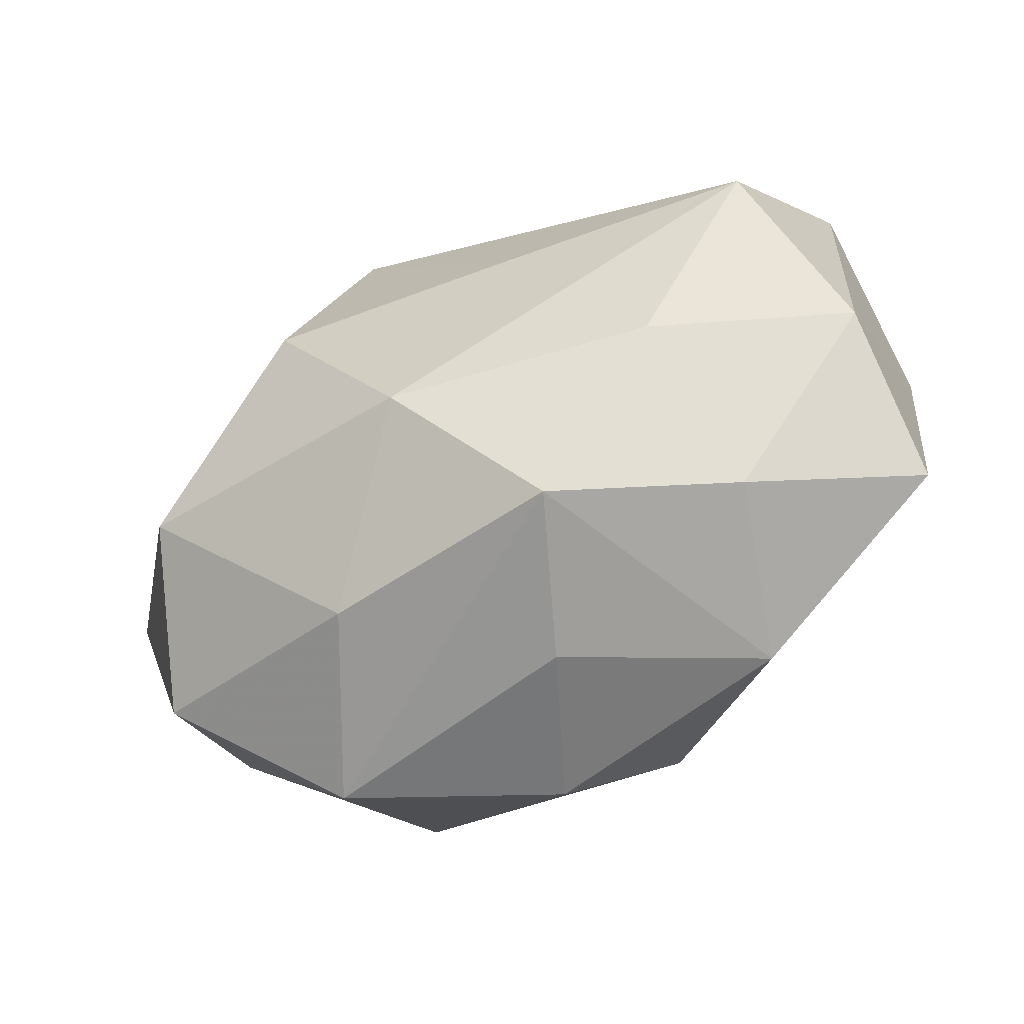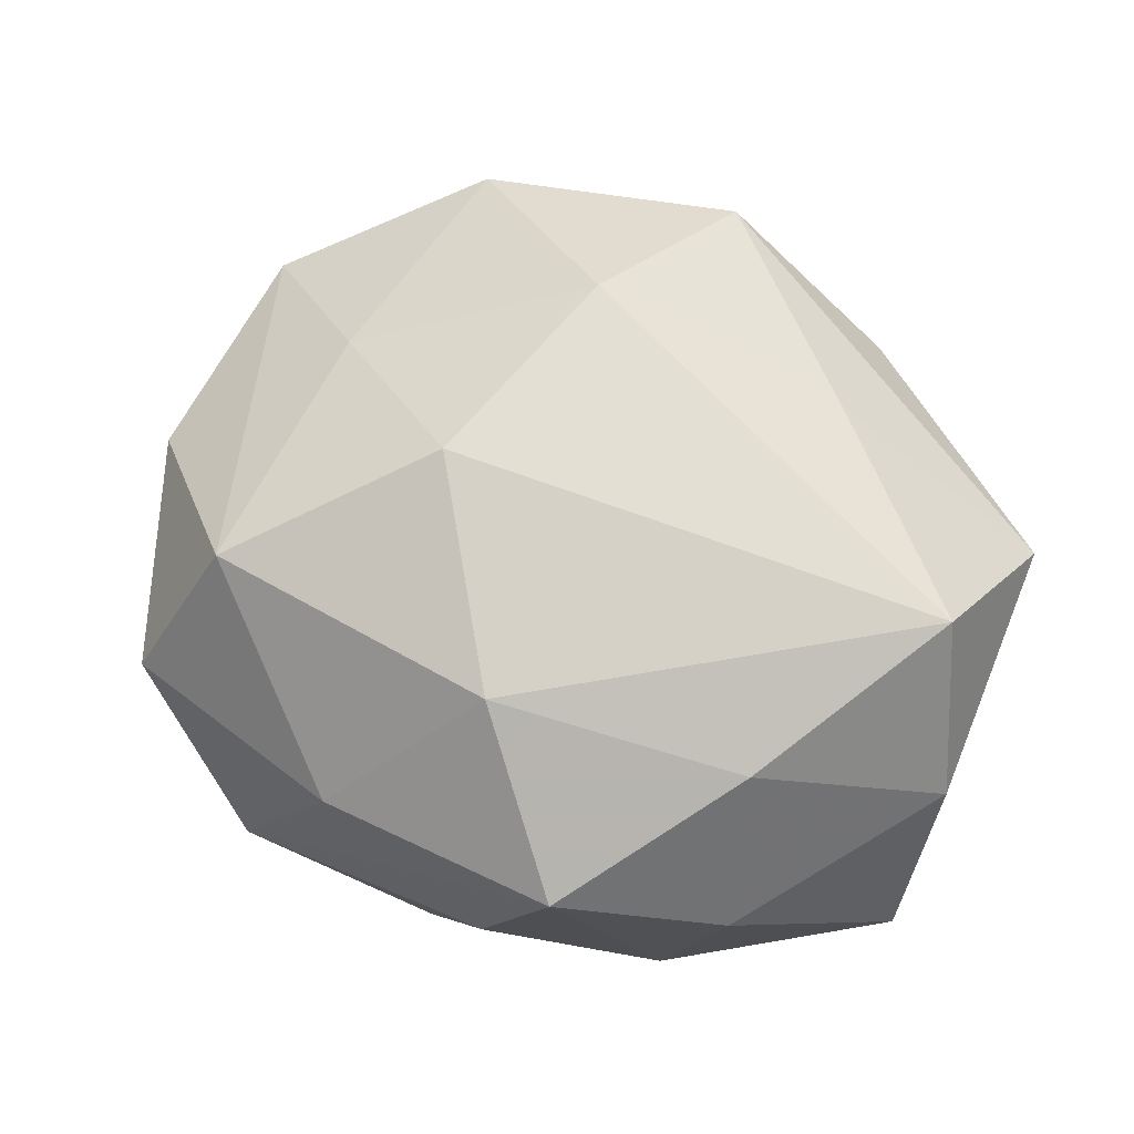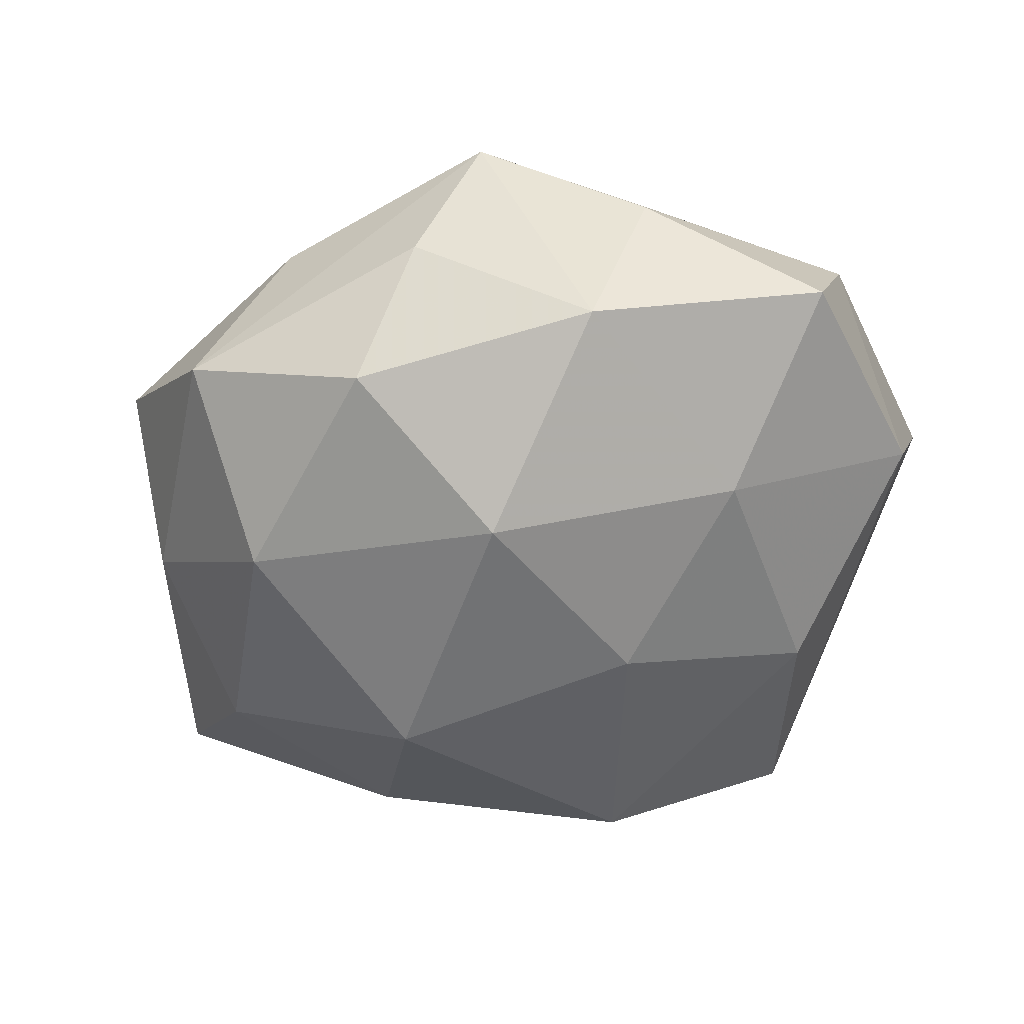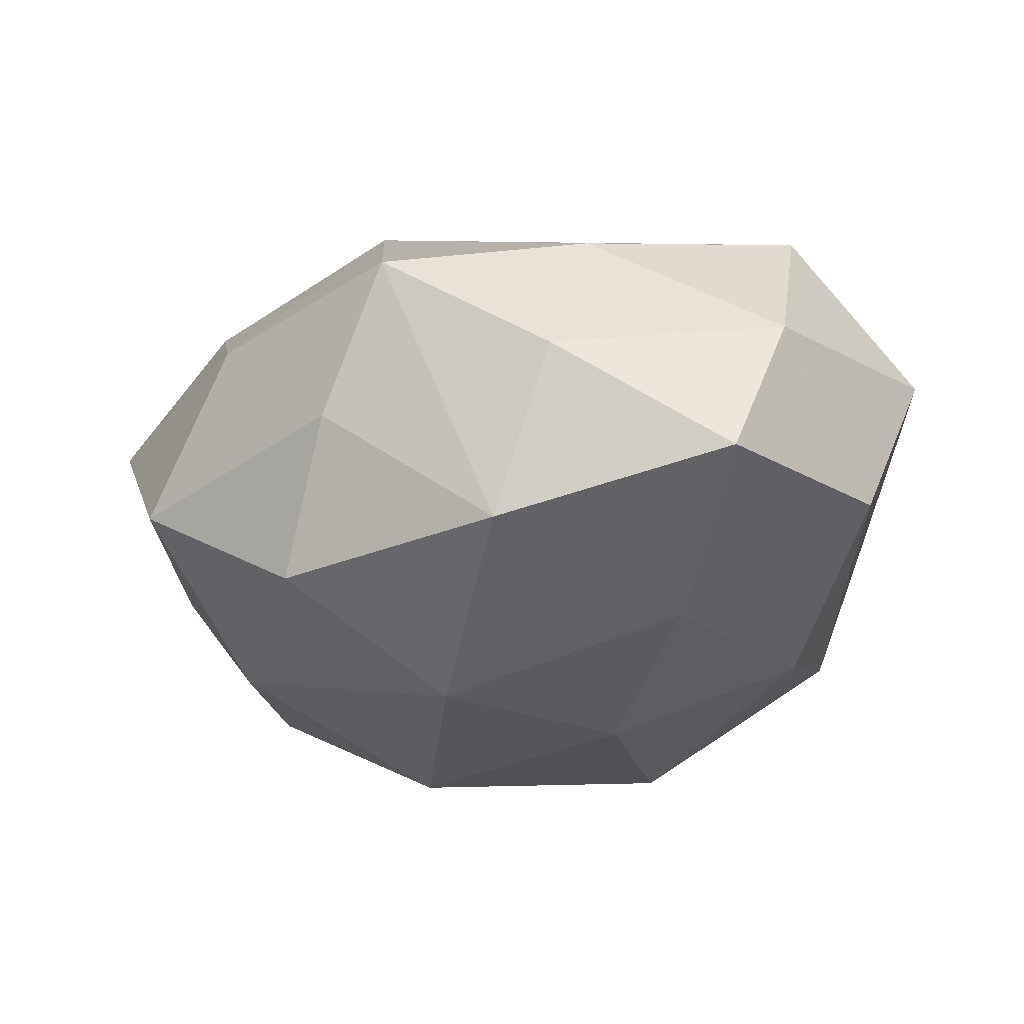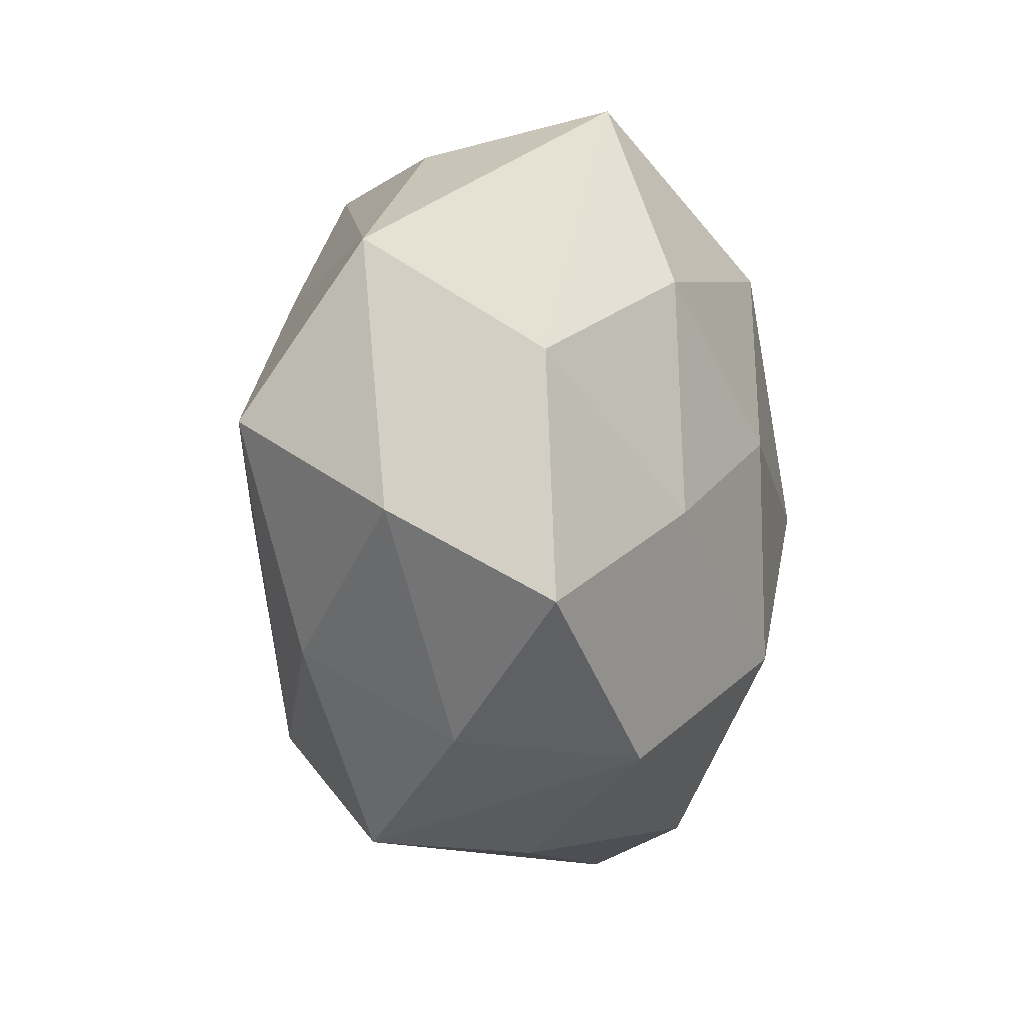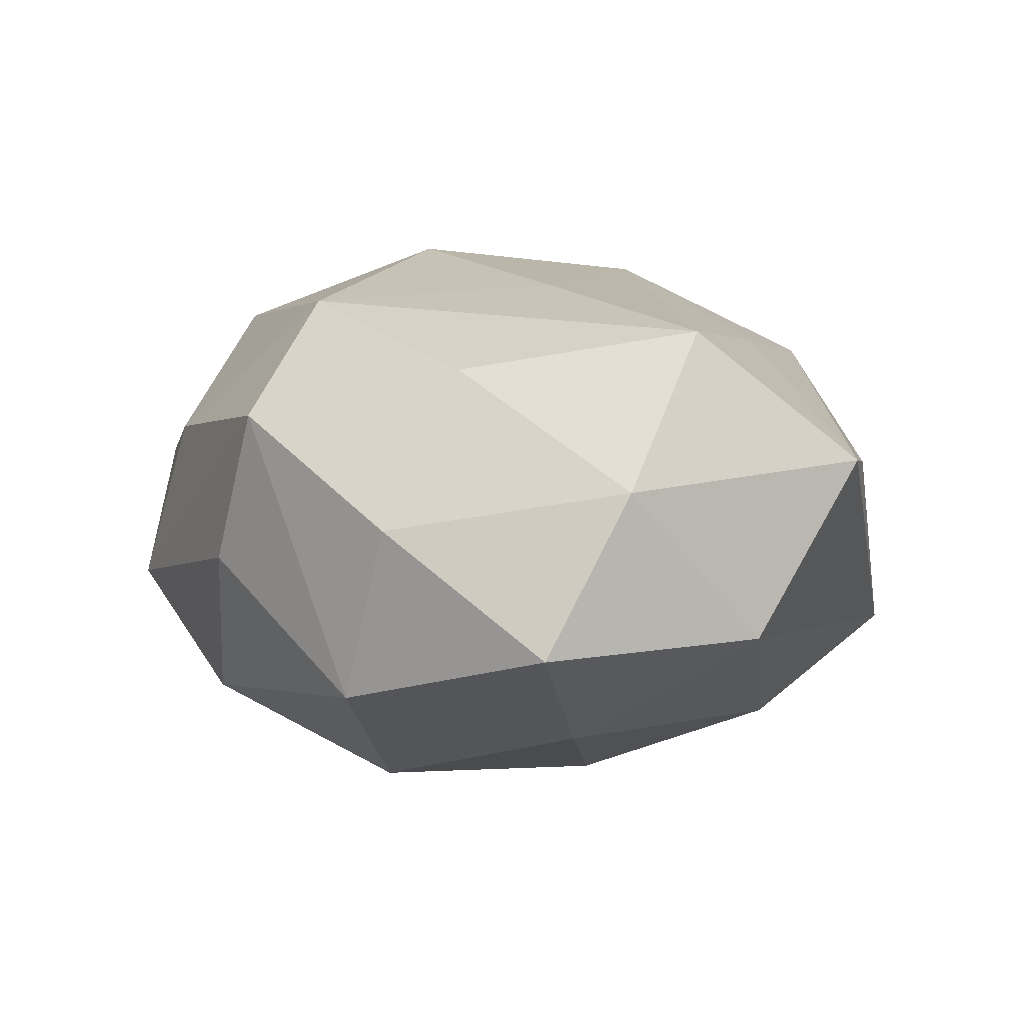
<metadata>
{"format":"obj","ext":"obj","renderer":"f3d","projection":"perspective","resolution":1024,"background":"white","views":[{"elev":-69.6,"azim":29.5,"up":"+Y"},{"elev":66.4,"azim":17.7,"up":"+Z"},{"elev":-50.5,"azim":20.2,"up":"+Z"},{"elev":-20.6,"azim":34.6,"up":"+Z"},{"elev":-19.1,"azim":97.2,"up":"+Y"},{"elev":5.8,"azim":57.2,"up":"+Z"}]}
</metadata>
<code>
v -0.01463 -0.03428 0.01052
v 0.003937 -0.01867 -0.0275
v 0.005755 0.03654 0.01841
v 0.0382 -0.002629 0.02171
v -0.02053 0.03398 0.01589
v -0.00195 0.03732 0.002011
v -0.03949 0.02134 0.008736
v -0.03461 0.00163 -0.02019
v 0.002427 -0.0384 -0.002314
v -0.02667 0.009147 0.02015
v -0.02433 -0.03479 -0.006783
v -0.00801 0.03299 -0.01178
v 0.0415 -0.02301 -0.009372
v 0.0447 0.01297 0.008589
v 0.00957 -0.03826 0.01304
v 0.01974 -0.03272 -0.01521
v -0.001008 -0.02443 0.02456
v -0.03774 -0.02499 0.006275
v -0.04364 -0.001691 0.00851
v -0.01179 -0.003974 0.03053
v 0.02585 -0.03186 0.002252
v -0.003606 0.0185 0.02817
v -0.01415 0.00293 -0.03041
v -0.004888 -0.03465 -0.01734
v 0.02366 0.0324 0.006191
v 0.02414 -0.02196 0.01784
v -0.04695 0.0145 -0.00745
v 0.0128 -0.003325 0.0263
v -0.03037 -0.01763 0.02255
v 0.02721 0.01478 -0.02015
v -0.02285 -0.0191 -0.02169
v 0.02205 0.01726 0.02022
v 0.02733 -0.01003 -0.02058
v 0.01787 0.03981 -0.01281
v 0.001597 0.02609 -0.02739
v -0.0387 -0.01212 -0.007789
v -0.02448 0.02187 -0.01873
v 0.01112 0.00282 -0.02791
v 0.04261 -0.0138 0.006418
v 0.0441 0.0008753 -0.008797
v -0.02402 0.02936 -0.002412
f 29 18 1
f 15 17 1
f 1 17 29
f 11 1 18
f 11 9 15
f 15 1 11
f 27 37 8
f 41 27 7
f 37 27 41
f 34 40 30
f 8 37 23
f 26 17 15
f 4 17 26
f 10 7 29
f 29 17 20
f 20 10 29
f 22 10 20
f 32 22 4
f 34 25 14
f 14 40 34
f 14 32 4
f 36 11 18
f 36 27 8
f 18 27 36
f 19 18 29
f 19 27 18
f 29 7 19
f 7 27 19
f 37 41 12
f 22 32 3
f 3 25 34
f 3 14 25
f 32 14 3
f 31 23 2
f 8 23 31
f 31 36 8
f 11 36 31
f 2 23 38
f 35 23 37
f 35 12 34
f 37 12 35
f 35 38 23
f 34 30 35
f 30 38 35
f 7 10 5
f 5 10 22
f 22 3 5
f 5 41 7
f 5 12 41
f 4 22 28
f 22 20 28
f 28 17 4
f 28 20 17
f 15 9 16
f 33 30 40
f 40 13 33
f 33 38 30
f 2 38 33
f 33 16 2
f 13 16 33
f 40 14 39
f 39 13 40
f 39 14 4
f 4 26 39
f 24 31 2
f 11 31 24
f 2 16 24
f 9 11 24
f 24 16 9
f 34 12 6
f 12 5 6
f 6 3 34
f 6 5 3
f 15 16 21
f 21 16 13
f 13 39 21
f 21 26 15
f 21 39 26

</code>
